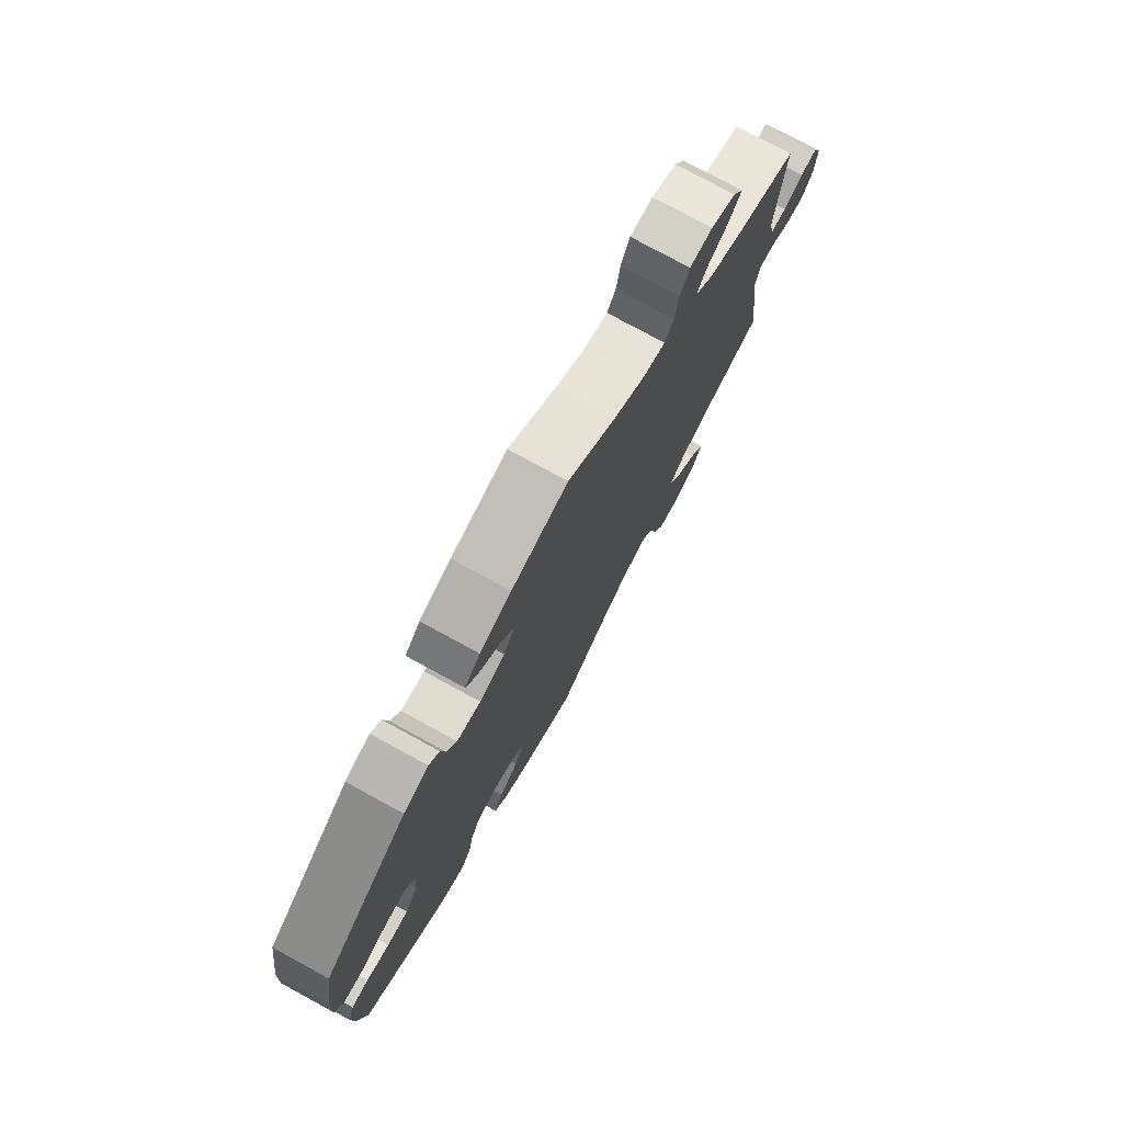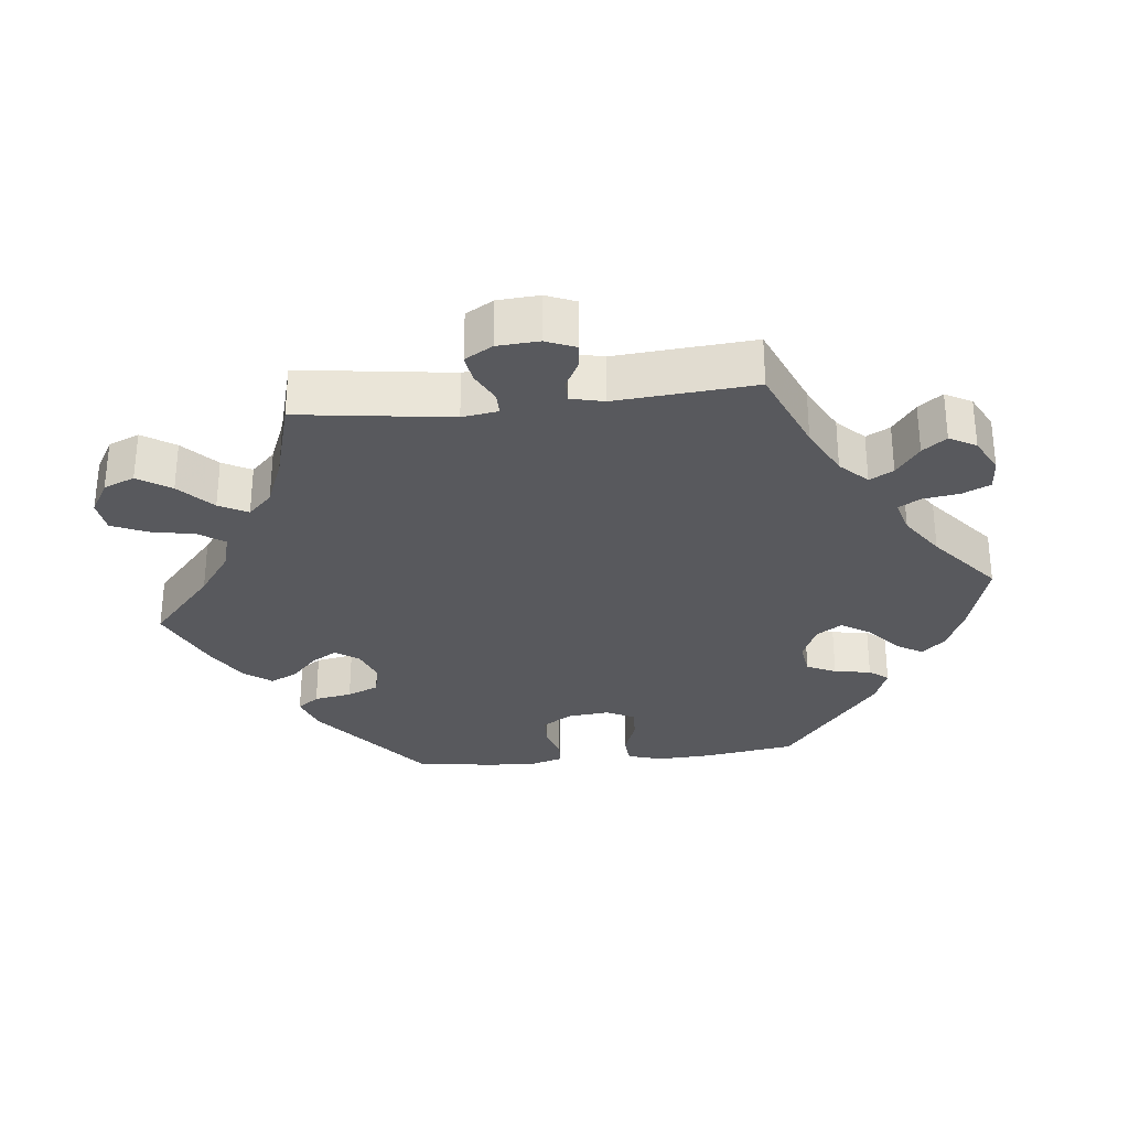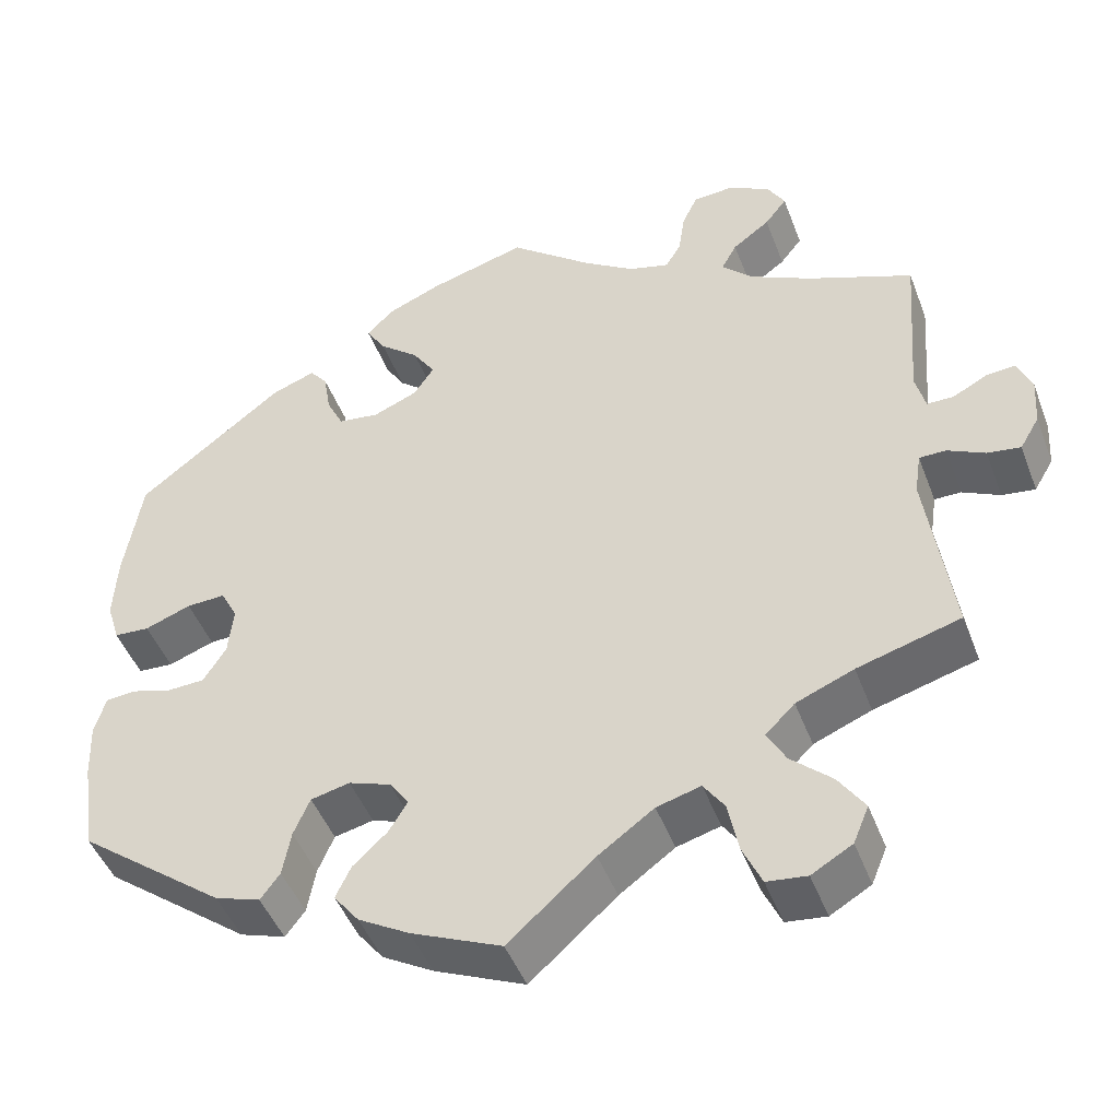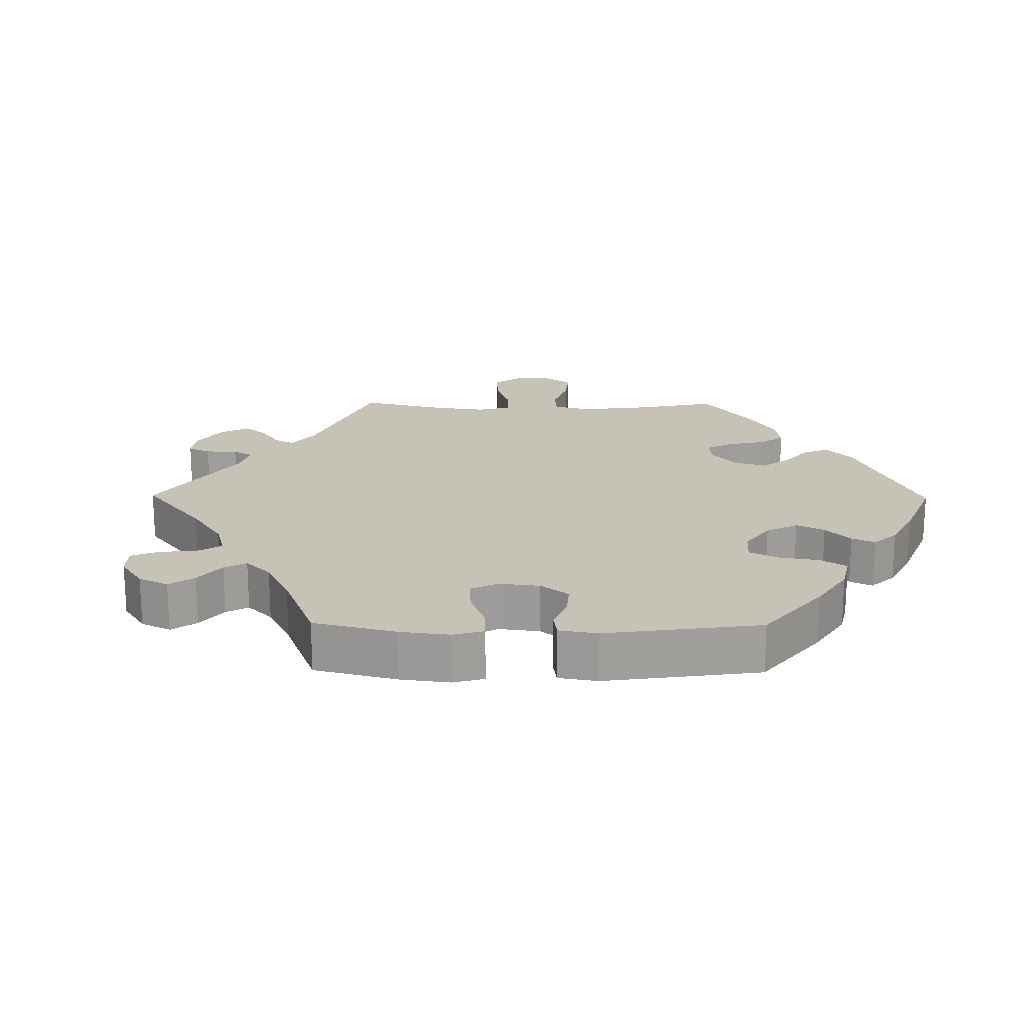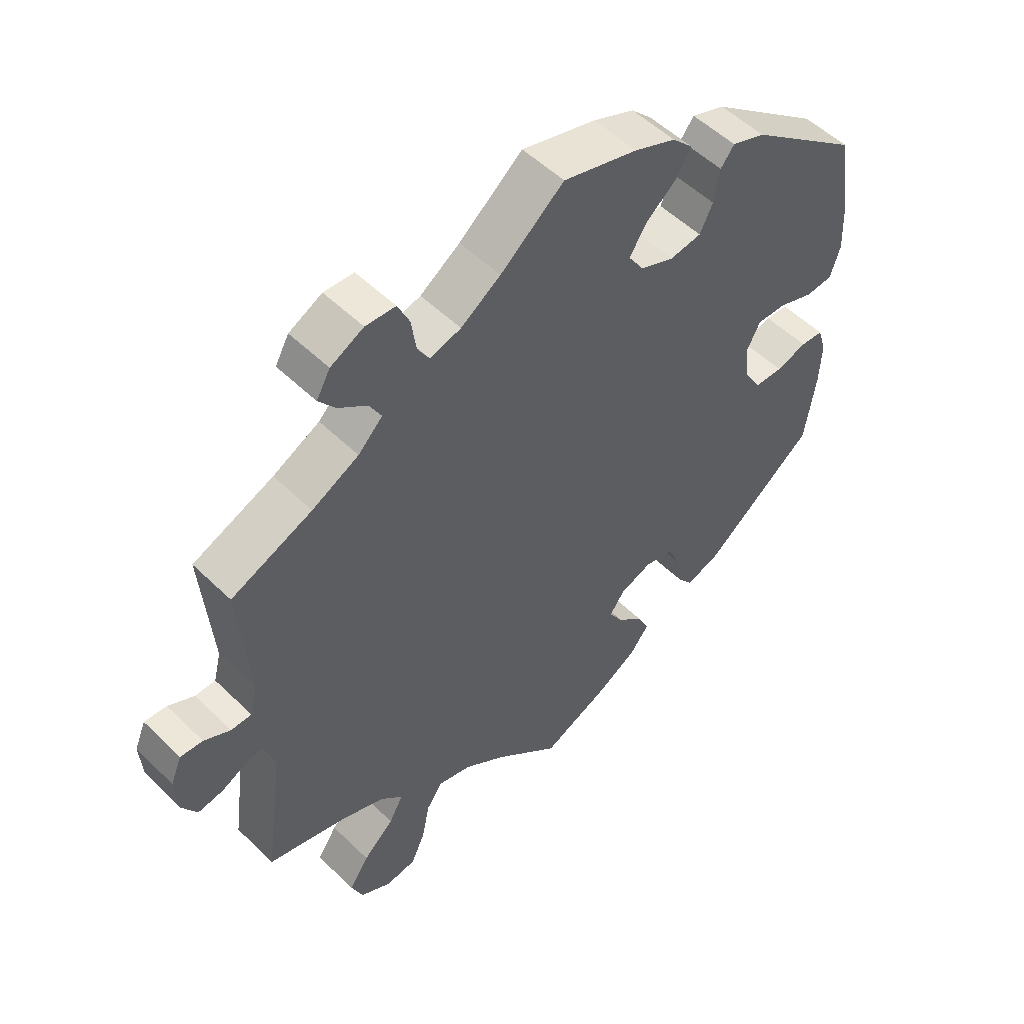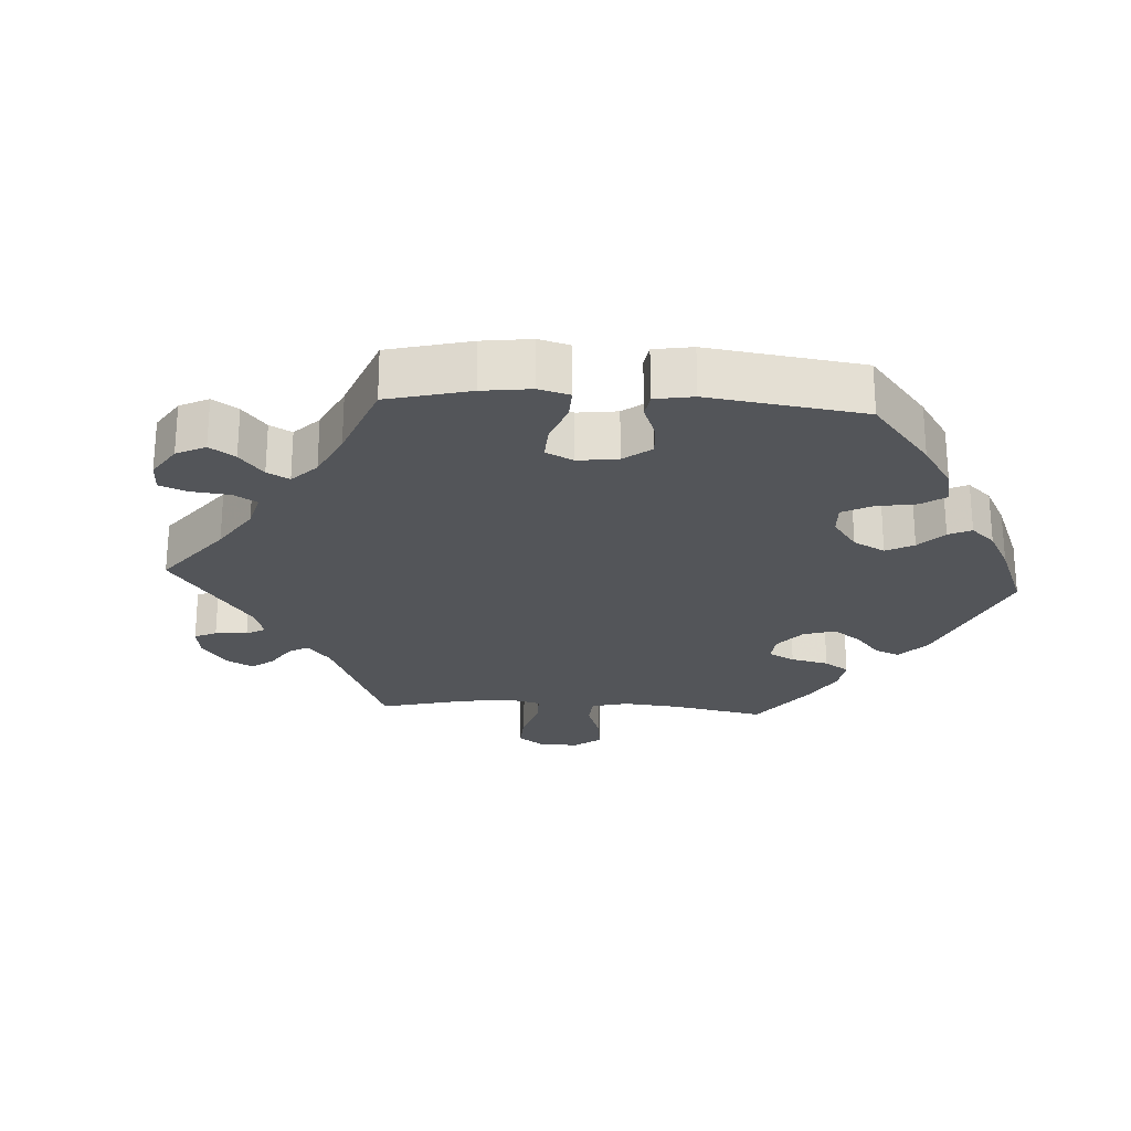
<metadata>
{"format":"obj","ext":"obj","renderer":"f3d","projection":"perspective","resolution":1024,"background":"white","views":[{"elev":77.0,"azim":118.6,"up":"+Z"},{"elev":-29.9,"azim":-83.6,"up":"+Y"},{"elev":-46.9,"azim":-159.7,"up":"+Z"},{"elev":19.2,"azim":30.7,"up":"+Y"},{"elev":52.9,"azim":-43.9,"up":"+Z"},{"elev":-24.1,"azim":26.4,"up":"+Y"}]}
</metadata>
<code>
v -0.566 0.07 0.058
v 0.245 0.07 -0.335
v 0.546 0.07 0.042
v 0.299 0.07 -0.47
v 0.445 0.07 0.06
v -0.521 0.07 0.106
v -0.506 0.07 -0.086
v -0.254 0.07 -0.5
v -0.593 0.07 -0.056
v 0.147 0.07 0.444
v 0.41 0.07 -0.085
v 0.197 0.07 -0.324
v -0.608 0.07 0.08
v 0.557 0.07 -0.121
v -0.389 0.07 -0.593
v 0 0.07 -0.62
v 0.187 0.07 0.558
v -0.29 0.07 -0.616
v 0.537 0.07 -0.31
v -0.41 0.07 -0.346
v 0.537 0.07 0.31
v 0.355 0.07 -0.451
v -0.376 0.07 -0.499
v -0.262 0.07 0.607
v 0.543 0.07 -0.075
v 0.558 0.07 0.175
v -0.547 0.07 -0.033
v -0.303 0.07 -0.411
v 0.145 0.07 -0.343
v -0.228 0.07 -0.462
v 0.199 0.07 0.34
v -0.363 0.07 0.583
v 0.119 0.07 0.401
v 0.382 0.07 -0.04
v -0.408 0.07 -0.547
v -0.235 0.07 0.512
v -0.339 0.07 -0.622
v -0.216 0.07 0.48
v 0.196 0.07 0.485
v 0.121 0.07 -0.377
v 0.205 0.07 -0.494
v -0.166 0.07 0.494
v 0.397 0.07 0.062
v -0.31 0.07 0.61
v 0.275 0.07 -0.438
v -0.658 0.07 -0.021
v 0.111 0.07 -0.571
v 0.265 0.07 -0.382
v -0.243 0.07 0.566
v -0.312 0.07 0.475
v -0.358 0.07 0.509
v -0.537 0.07 0.31
v -0.267 0.07 -0.565
v -0.293 0.07 0.44
v -0.332 0.07 0.401
v 0.28 0.07 0.444
v 0.12 0.07 0.586
v -0.644 0.07 0.083
v -0.407 0.07 0.363
v -0.634 0.07 -0.062
v 0.456 0.07 -0.087
v 0.562 0.07 0.094
v -0.102 0.07 0.537
v 0.302 0.07 0.472
v 0.22 0.07 0.524
v 0.506 0.07 -0.072
v -0.174 0.07 -0.477
v -0.326 0.07 -0.453
v 0.356 0.07 0.452
v 0.376 0.07 0.021
v -0.106 0.07 -0.526
v -0.514 0.07 -0.033
v -0.533 0.07 0.058
v -0 0.07 0.62
v 0.186 0.07 -0.454
v -0.385 0.07 0.544
v 0.271 0.07 0.39
v 0.25 0.07 0.347
v -0.537 0.07 -0.31
v 0.144 0.07 0.363
v 0.554 0.07 -0.192
v -0.662 0.07 0.04
v 0.174 0.07 -0.534
v 0.144 0.07 -0.415
v 0.502 0.07 0.039
v -0.339 0.07 -0.375
v -0.566 -0 0.058
v 0.245 -0 -0.335
v 0.546 -0 0.042
v 0.299 -0 -0.47
v 0.445 -0 0.06
v -0.521 -0 0.106
v -0.506 -0 -0.086
v -0.254 -0 -0.5
v -0.593 -0 -0.056
v 0.147 -0 0.444
v 0.41 -0 -0.085
v 0.197 -0 -0.324
v -0.608 -0 0.08
v 0.557 -0 -0.121
v -0.389 -0 -0.593
v 0 -0 -0.62
v 0.187 -0 0.558
v -0.29 -0 -0.616
v 0.537 -0 -0.31
v -0.41 -0 -0.346
v 0.537 -0 0.31
v 0.355 -0 -0.451
v -0.376 -0 -0.499
v -0.262 -0 0.607
v 0.543 -0 -0.075
v 0.558 -0 0.175
v -0.547 -0 -0.033
v -0.303 -0 -0.411
v 0.145 -0 -0.343
v -0.228 -0 -0.462
v 0.199 -0 0.34
v -0.363 -0 0.583
v 0.119 -0 0.401
v 0.382 -0 -0.04
v -0.408 -0 -0.547
v -0.235 -0 0.512
v -0.339 -0 -0.622
v -0.216 -0 0.48
v 0.196 -0 0.485
v 0.121 -0 -0.377
v 0.205 -0 -0.494
v -0.166 -0 0.494
v 0.397 -0 0.062
v -0.31 -0 0.61
v 0.275 -0 -0.438
v -0.658 -0 -0.021
v 0.111 -0 -0.571
v 0.265 -0 -0.382
v -0.243 -0 0.566
v -0.312 -0 0.475
v -0.358 -0 0.509
v -0.537 -0 0.31
v -0.267 -0 -0.565
v -0.293 -0 0.44
v -0.332 -0 0.401
v 0.28 -0 0.444
v 0.12 -0 0.586
v -0.644 -0 0.083
v -0.407 -0 0.363
v -0.634 -0 -0.062
v 0.456 -0 -0.087
v 0.562 -0 0.094
v -0.102 -0 0.537
v 0.302 -0 0.472
v 0.22 -0 0.524
v 0.506 -0 -0.072
v -0.174 -0 -0.477
v -0.326 -0 -0.453
v 0.356 -0 0.452
v 0.376 -0 0.021
v -0.106 -0 -0.526
v -0.514 -0 -0.033
v -0.533 -0 0.058
v -0 -0 0.62
v 0.186 -0 -0.454
v -0.385 -0 0.544
v 0.271 -0 0.39
v 0.25 -0 0.347
v -0.537 -0 -0.31
v 0.144 -0 0.363
v 0.554 -0 -0.192
v -0.662 -0 0.04
v 0.174 -0 -0.534
v 0.144 -0 -0.415
v 0.502 -0 0.039
v -0.339 -0 -0.375
f 61 66 25 14
f 11 61 14 81
f 62 3 85 5
f 62 5 43
f 26 62 43
f 21 26 43
f 69 21 43
f 77 56 64 69
f 78 77 69 43
f 31 78 43 70
f 17 65 39 10
f 17 10 33
f 63 74 57 17
f 42 63 17 33
f 38 42 33 80
f 44 24 49 36
f 44 36 38
f 32 44 38
f 50 51 76 32
f 54 50 32 38
f 55 54 38 80
f 6 52 59
f 73 6 59 55
f 82 58 13 1
f 82 1 73
f 46 82 73
f 27 9 60 46
f 72 27 46 73
f 20 79 7
f 86 20 7 72
f 28 86 72 73
f 15 35 23 68
f 15 68 28
f 37 15 28
f 8 53 18 37
f 30 8 37 28
f 67 30 28 73
f 83 47 16 71
f 84 75 41 83
f 40 84 83 71
f 29 40 71 67
f 22 4 45 48
f 22 48 2
f 11 81 19 22
f 80 31 70 34
f 73 55 80 34
f 29 67 73 34
f 12 29 34 11
f 2 12 11
f 22 2 11
f 100 111 152 147
f 167 100 147 97
f 91 171 89 148
f 129 91 148
f 129 148 112
f 129 112 107
f 129 107 155
f 155 150 142 163
f 129 155 163 164
f 156 129 164 117
f 96 125 151 103
f 119 96 103
f 103 143 160 149
f 119 103 149 128
f 166 119 128 124
f 122 135 110 130
f 124 122 130
f 124 130 118
f 118 162 137 136
f 124 118 136 140
f 166 124 140 141
f 145 138 92
f 141 145 92 159
f 87 99 144 168
f 159 87 168
f 159 168 132
f 132 146 95 113
f 159 132 113 158
f 93 165 106
f 158 93 106 172
f 159 158 172 114
f 154 109 121 101
f 114 154 101
f 114 101 123
f 123 104 139 94
f 114 123 94 116
f 159 114 116 153
f 157 102 133 169
f 169 127 161 170
f 157 169 170 126
f 153 157 126 115
f 134 131 90 108
f 88 134 108
f 108 105 167 97
f 120 156 117 166
f 120 166 141 159
f 120 159 153 115
f 97 120 115 98
f 97 98 88
f 97 88 108
f 22 108 90 4
f 4 90 131 45
f 45 131 134 48
f 48 134 88 2
f 2 88 98 12
f 12 98 115 29
f 29 115 126 40
f 40 126 170 84
f 84 170 161 75
f 75 161 127 41
f 41 127 169 83
f 83 169 133 47
f 47 133 102 16
f 16 102 157 71
f 71 157 153 67
f 67 153 116 30
f 30 116 94 8
f 8 94 139 53
f 53 139 104 18
f 18 104 123 37
f 37 123 101 15
f 15 101 121 35
f 35 121 109 23
f 23 109 154 68
f 68 154 114 28
f 28 114 172 86
f 86 172 106 20
f 20 106 165 79
f 79 165 93 7
f 7 93 158 72
f 72 158 113 27
f 27 113 95 9
f 9 95 146 60
f 60 146 132 46
f 46 132 168 82
f 82 168 144 58
f 58 144 99 13
f 13 99 87 1
f 1 87 159 73
f 73 159 92 6
f 6 92 138 52
f 52 138 145 59
f 59 145 141 55
f 55 141 140 54
f 54 140 136 50
f 50 136 137 51
f 51 137 162 76
f 76 162 118 32
f 32 118 130 44
f 44 130 110 24
f 24 110 135 49
f 49 135 122 36
f 36 122 124 38
f 38 124 128 42
f 42 128 149 63
f 63 149 160 74
f 74 160 143 57
f 57 143 103 17
f 17 103 151 65
f 65 151 125 39
f 39 125 96 10
f 10 96 119 33
f 33 119 166 80
f 80 166 117 31
f 31 117 164 78
f 78 164 163 77
f 77 163 142 56
f 56 142 150 64
f 64 150 155 69
f 69 155 107 21
f 21 107 112 26
f 26 112 148 62
f 62 148 89 3
f 3 89 171 85
f 85 171 91 5
f 5 91 129 43
f 43 129 156 70
f 70 156 120 34
f 34 120 97 11
f 11 97 147 61
f 61 147 152 66
f 66 152 111 25
f 25 111 100 14
f 14 100 167 81
f 81 167 105 19
f 19 105 108 22

</code>
